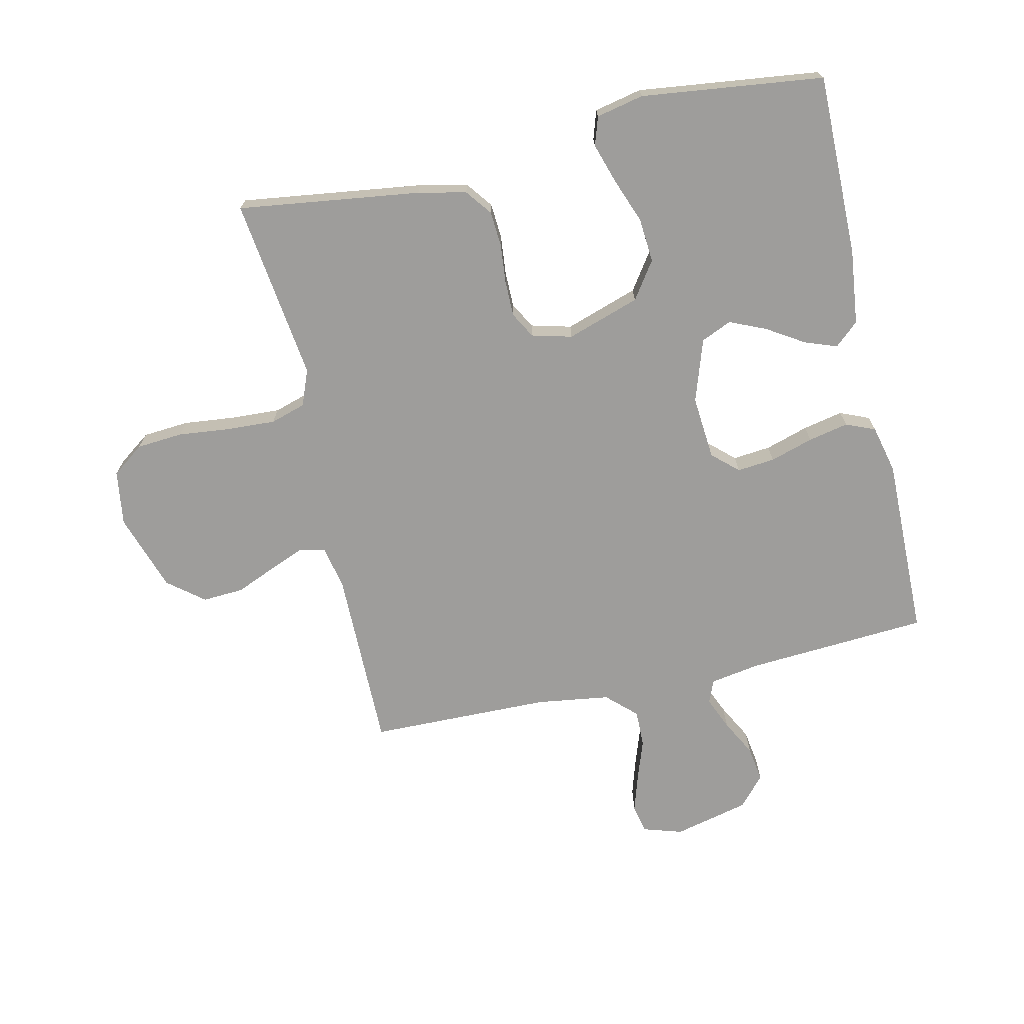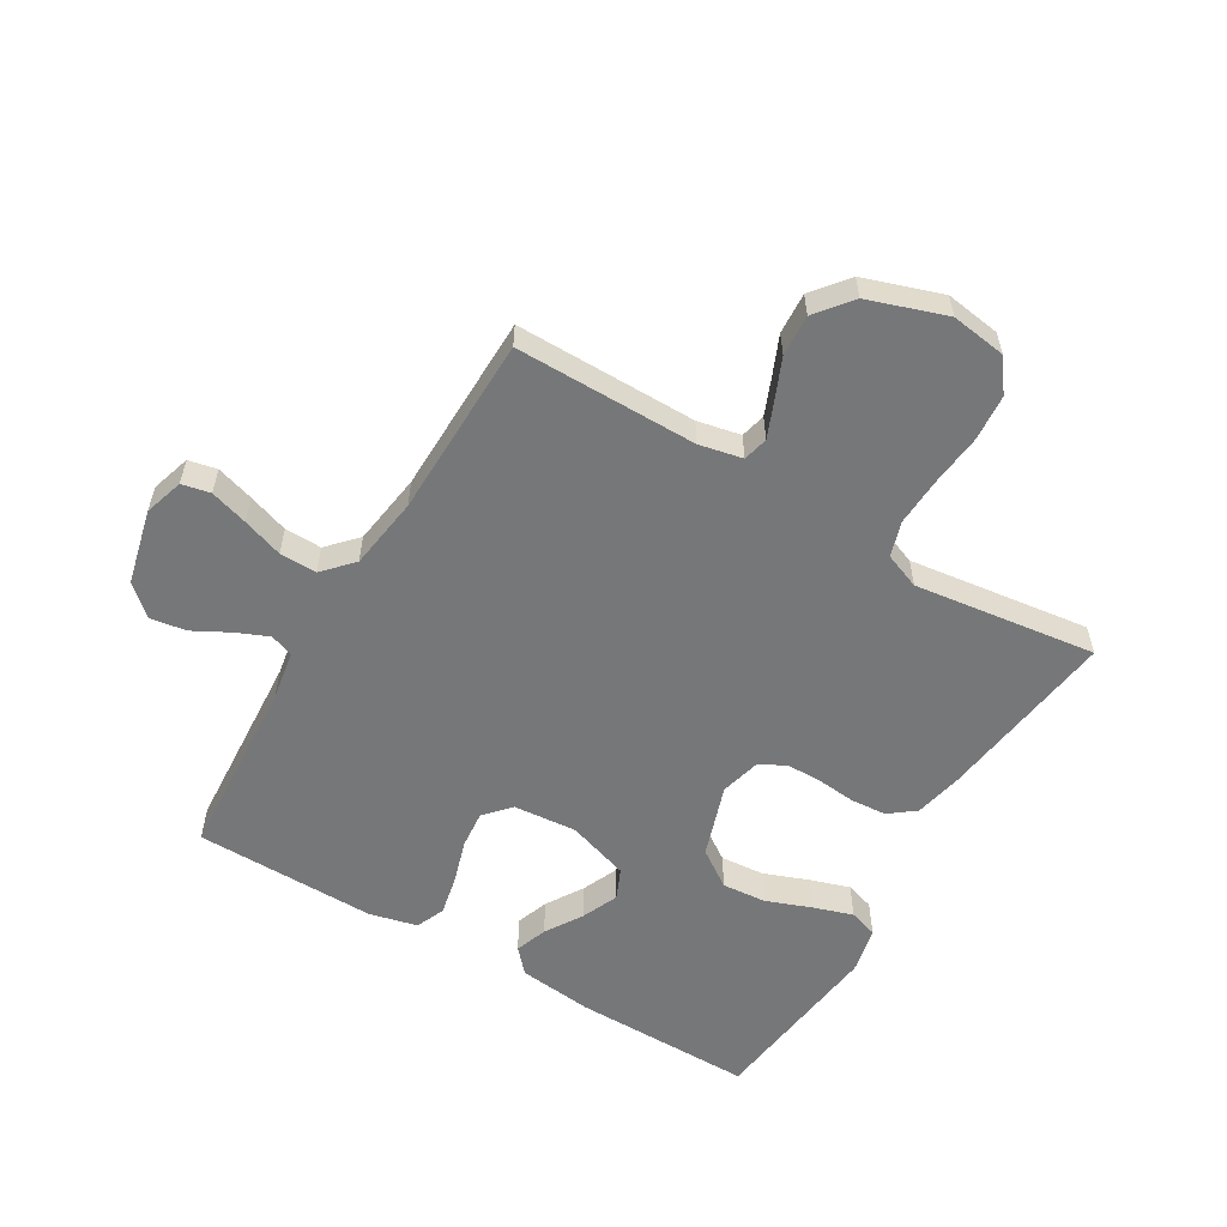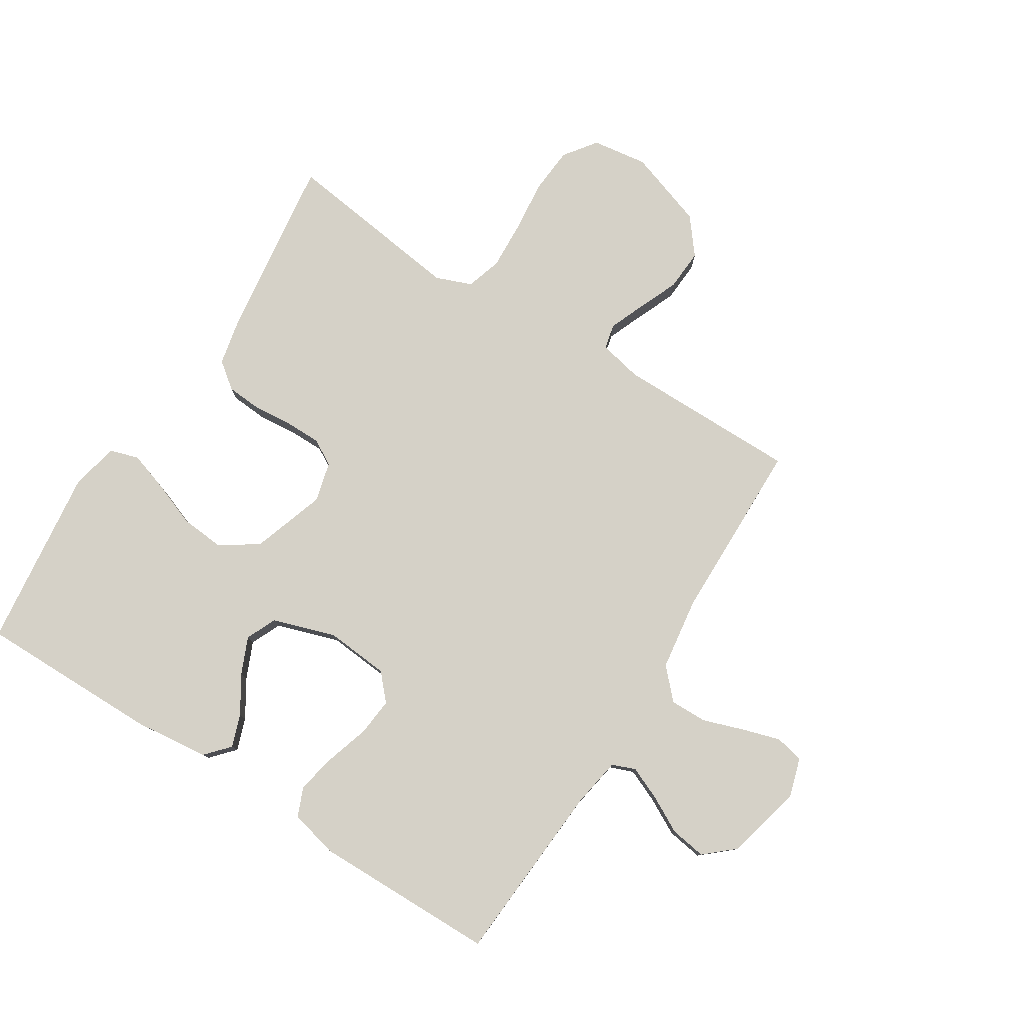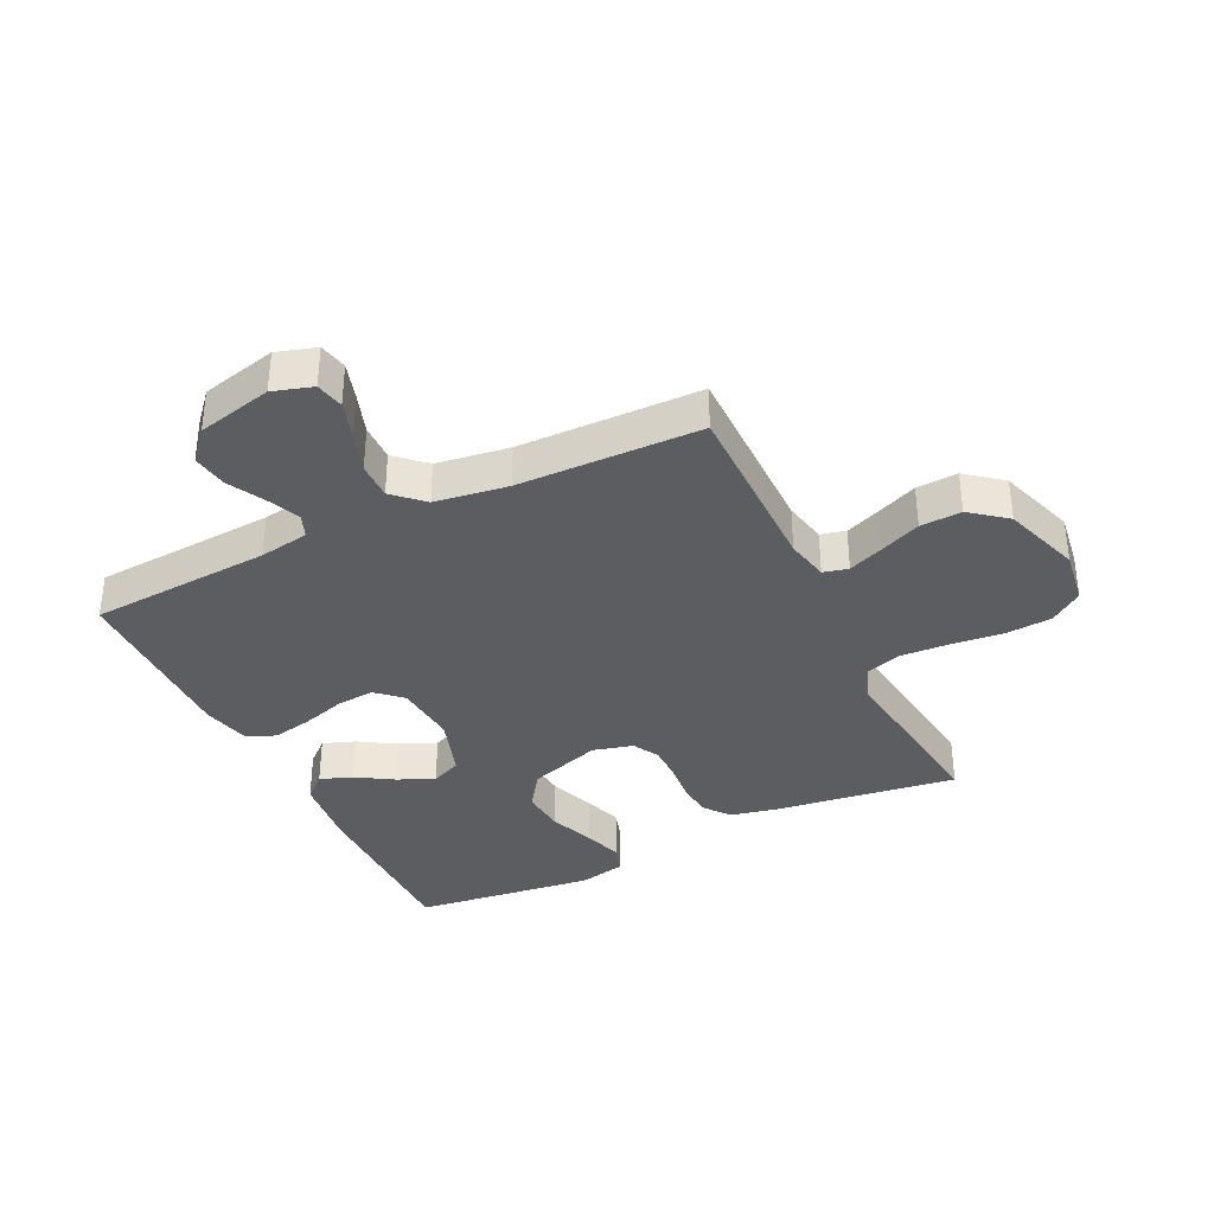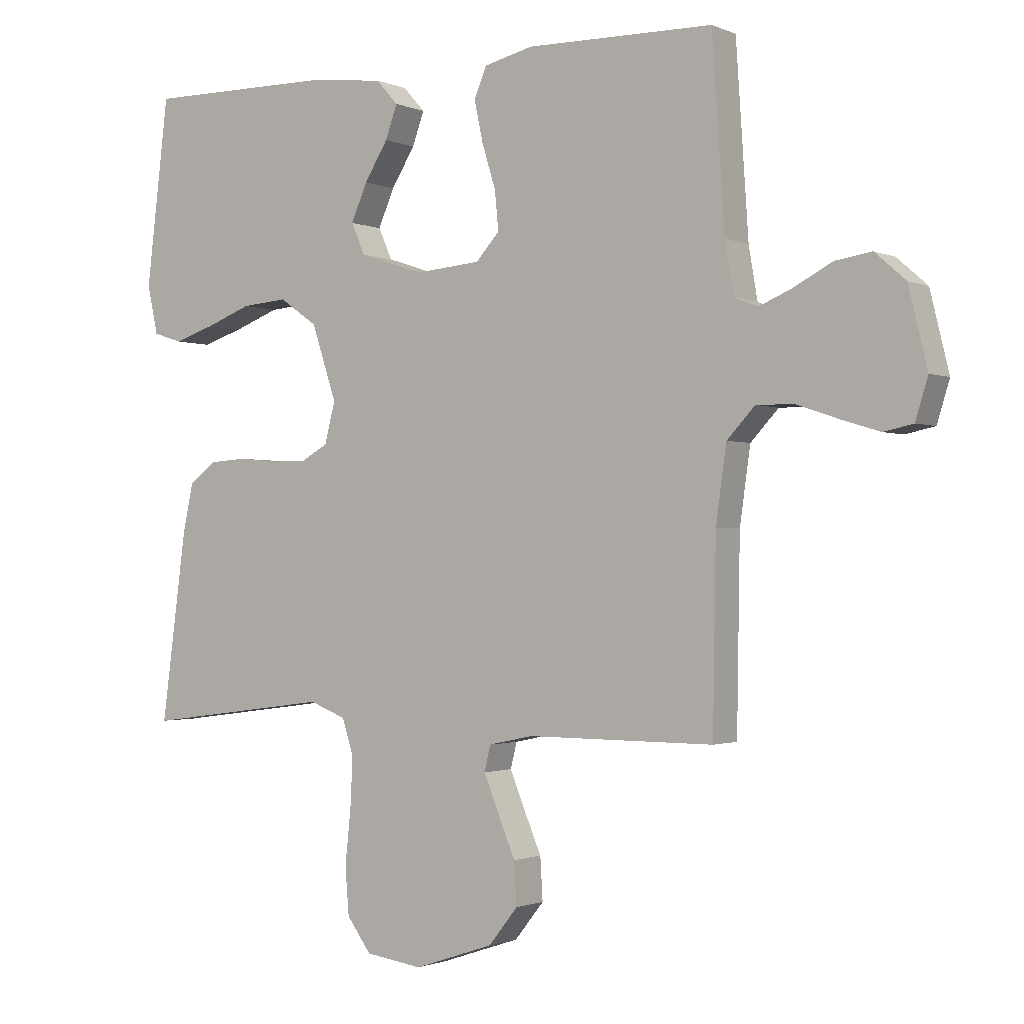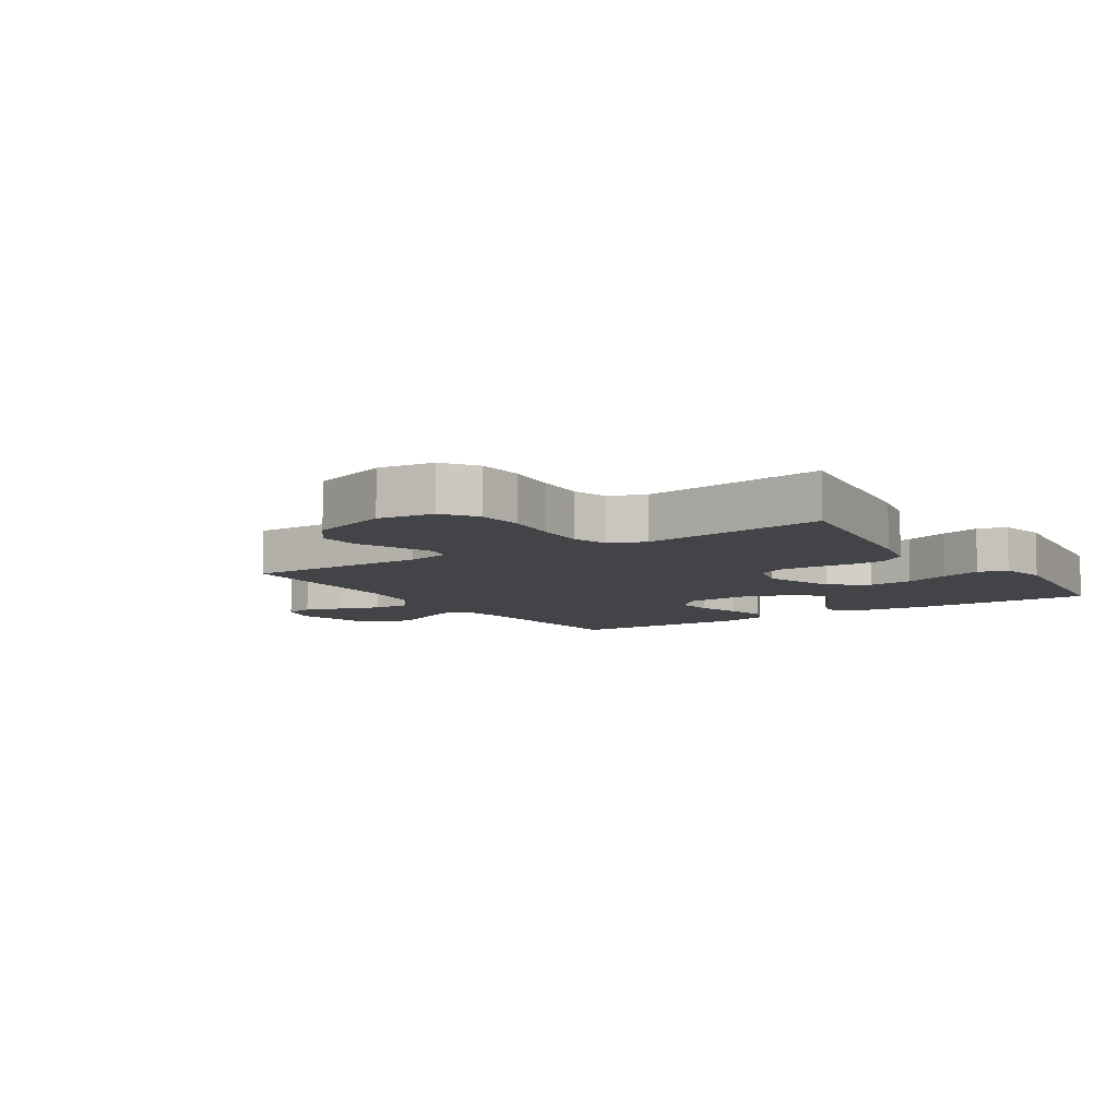
<metadata>
{"format":"obj","ext":"obj","renderer":"f3d","projection":"perspective","resolution":1024,"background":"white","views":[{"elev":-70.6,"azim":-77.4,"up":"+Y"},{"elev":-57.1,"azim":149.3,"up":"+Y"},{"elev":79.1,"azim":32.3,"up":"+Y"},{"elev":-35.9,"azim":115.8,"up":"+Y"},{"elev":-1.3,"azim":33.4,"up":"+Z"},{"elev":-8.0,"azim":-146.9,"up":"+Y"}]}
</metadata>
<code>
v 0.5 0.07 0.5
v 0.52 0.07 0.2
v 0.534 0.07 0.118
v 0.572 0.07 0.103
v 0.626 0.07 0.126
v 0.686 0.07 0.158
v 0.745 0.07 0.167
v 0.794 0.07 0.124
v 0.824 0.07 0
v 0.804 0.07 -0.065
v 0.757 0.07 -0.075
v 0.695 0.07 -0.056
v 0.628 0.07 -0.033
v 0.567 0.07 -0.032
v 0.522 0.07 -0.08
v 0.505 0.07 -0.2
v 0.5 0.07 -0.5
v 0.2 0.07 -0.499
v 0.129 0.07 -0.514
v 0.119 0.07 -0.555
v 0.143 0.07 -0.614
v 0.171 0.07 -0.68
v 0.175 0.07 -0.748
v 0.128 0.07 -0.807
v 0 0.07 -0.85
v -0.091 0.07 -0.837
v -0.13 0.07 -0.784
v -0.136 0.07 -0.708
v -0.127 0.07 -0.622
v -0.123 0.07 -0.542
v -0.141 0.07 -0.484
v -0.2 0.07 -0.461
v -0.5 0.07 -0.5
v -0.46 0.07 -0.2
v -0.443 0.07 -0.121
v -0.4 0.07 -0.088
v -0.342 0.07 -0.084
v -0.278 0.07 -0.09
v -0.219 0.07 -0.09
v -0.176 0.07 -0.066
v -0.159 0.07 0
v -0.199 0.07 0.12
v -0.26 0.07 0.162
v -0.333 0.07 0.156
v -0.407 0.07 0.128
v -0.472 0.07 0.107
v -0.519 0.07 0.122
v -0.536 0.07 0.2
v -0.5 0.07 0.5
v -0.2 0.07 0.498
v -0.077 0.07 0.484
v -0.042 0.07 0.445
v -0.061 0.07 0.392
v -0.099 0.07 0.331
v -0.125 0.07 0.271
v -0.103 0.07 0.221
v 0 0.07 0.187
v 0.105 0.07 0.196
v 0.143 0.07 0.238
v 0.137 0.07 0.3
v 0.115 0.07 0.371
v 0.101 0.07 0.437
v 0.121 0.07 0.485
v 0.2 0.07 0.504
v 0.5 0 0.5
v 0.52 0 0.2
v 0.534 0 0.118
v 0.572 0 0.103
v 0.626 0 0.126
v 0.686 0 0.158
v 0.745 0 0.167
v 0.794 0 0.124
v 0.824 0 0
v 0.804 0 -0.065
v 0.757 0 -0.075
v 0.695 0 -0.056
v 0.628 0 -0.033
v 0.567 0 -0.032
v 0.522 0 -0.08
v 0.505 0 -0.2
v 0.5 0 -0.5
v 0.2 0 -0.499
v 0.129 0 -0.514
v 0.119 0 -0.555
v 0.143 0 -0.614
v 0.171 0 -0.68
v 0.175 0 -0.748
v 0.128 0 -0.807
v 0 0 -0.85
v -0.091 0 -0.837
v -0.13 0 -0.784
v -0.136 0 -0.708
v -0.127 0 -0.622
v -0.123 0 -0.542
v -0.141 0 -0.484
v -0.2 0 -0.461
v -0.5 0 -0.5
v -0.46 0 -0.2
v -0.443 0 -0.121
v -0.4 0 -0.088
v -0.342 0 -0.084
v -0.278 0 -0.09
v -0.219 0 -0.09
v -0.176 0 -0.066
v -0.159 0 0
v -0.199 0 0.12
v -0.26 0 0.162
v -0.333 0 0.156
v -0.407 0 0.128
v -0.472 0 0.107
v -0.519 0 0.122
v -0.536 0 0.2
v -0.5 0 0.5
v -0.2 0 0.498
v -0.077 0 0.484
v -0.042 0 0.445
v -0.061 0 0.392
v -0.099 0 0.331
v -0.125 0 0.271
v -0.103 0 0.221
v 0 0 0.187
v 0.105 0 0.196
v 0.143 0 0.238
v 0.137 0 0.3
v 0.115 0 0.371
v 0.101 0 0.437
v 0.121 0 0.485
v 0.2 0 0.504
f 64 1 2
f 63 64 2
f 62 63 2
f 61 62 2
f 60 61 2
f 59 60 2 3
f 58 59 3 4
f 57 58 4
f 52 53 54
f 51 52 54
f 50 51 54
f 49 50 54
f 48 49 54
f 47 48 54
f 46 47 54
f 45 46 54
f 44 45 54
f 43 44 54 55
f 42 43 55 56
f 36 37 38
f 35 36 38
f 34 35 38
f 33 34 38
f 32 33 38
f 31 32 38 39
f 30 31 39 40
f 27 28 29
f 26 27 29
f 25 26 29
f 24 25 29
f 23 24 29
f 22 23 29
f 21 22 29
f 20 21 29 30
f 30 40 41
f 20 30 41
f 19 20 41
f 16 17 18
f 42 56 57
f 41 42 57
f 19 41 57
f 18 19 57
f 16 18 57
f 15 16 57
f 11 12 13
f 10 11 13
f 9 10 13
f 8 9 13
f 7 8 13
f 6 7 13
f 5 6 13
f 14 15 57 4
f 4 5 13 14
f 66 65 128
f 66 128 127
f 66 127 126
f 66 126 125
f 66 125 124
f 67 66 124 123
f 68 67 123 122
f 68 122 121
f 118 117 116
f 118 116 115
f 118 115 114
f 118 114 113
f 118 113 112
f 118 112 111
f 118 111 110
f 118 110 109
f 118 109 108
f 119 118 108 107
f 120 119 107 106
f 102 101 100
f 102 100 99
f 102 99 98
f 102 98 97
f 102 97 96
f 103 102 96 95
f 104 103 95 94
f 93 92 91
f 93 91 90
f 93 90 89
f 93 89 88
f 93 88 87
f 93 87 86
f 93 86 85
f 94 93 85 84
f 105 104 94
f 105 94 84
f 105 84 83
f 82 81 80
f 121 120 106
f 121 106 105
f 121 105 83
f 121 83 82
f 121 82 80
f 121 80 79
f 77 76 75
f 77 75 74
f 77 74 73
f 77 73 72
f 77 72 71
f 77 71 70
f 77 70 69
f 68 121 79 78
f 78 77 69 68
f 1 65 66 2
f 2 66 67 3
f 3 67 68 4
f 4 68 69 5
f 5 69 70 6
f 6 70 71 7
f 7 71 72 8
f 8 72 73 9
f 9 73 74 10
f 10 74 75 11
f 11 75 76 12
f 12 76 77 13
f 13 77 78 14
f 14 78 79 15
f 15 79 80 16
f 16 80 81 17
f 17 81 82 18
f 18 82 83 19
f 19 83 84 20
f 20 84 85 21
f 21 85 86 22
f 22 86 87 23
f 23 87 88 24
f 24 88 89 25
f 25 89 90 26
f 26 90 91 27
f 27 91 92 28
f 28 92 93 29
f 29 93 94 30
f 30 94 95 31
f 31 95 96 32
f 32 96 97 33
f 33 97 98 34
f 34 98 99 35
f 35 99 100 36
f 36 100 101 37
f 37 101 102 38
f 38 102 103 39
f 39 103 104 40
f 40 104 105 41
f 41 105 106 42
f 42 106 107 43
f 43 107 108 44
f 44 108 109 45
f 45 109 110 46
f 46 110 111 47
f 47 111 112 48
f 48 112 113 49
f 49 113 114 50
f 50 114 115 51
f 51 115 116 52
f 52 116 117 53
f 53 117 118 54
f 54 118 119 55
f 55 119 120 56
f 56 120 121 57
f 57 121 122 58
f 58 122 123 59
f 59 123 124 60
f 60 124 125 61
f 61 125 126 62
f 62 126 127 63
f 63 127 128 64
f 64 128 65 1

</code>
